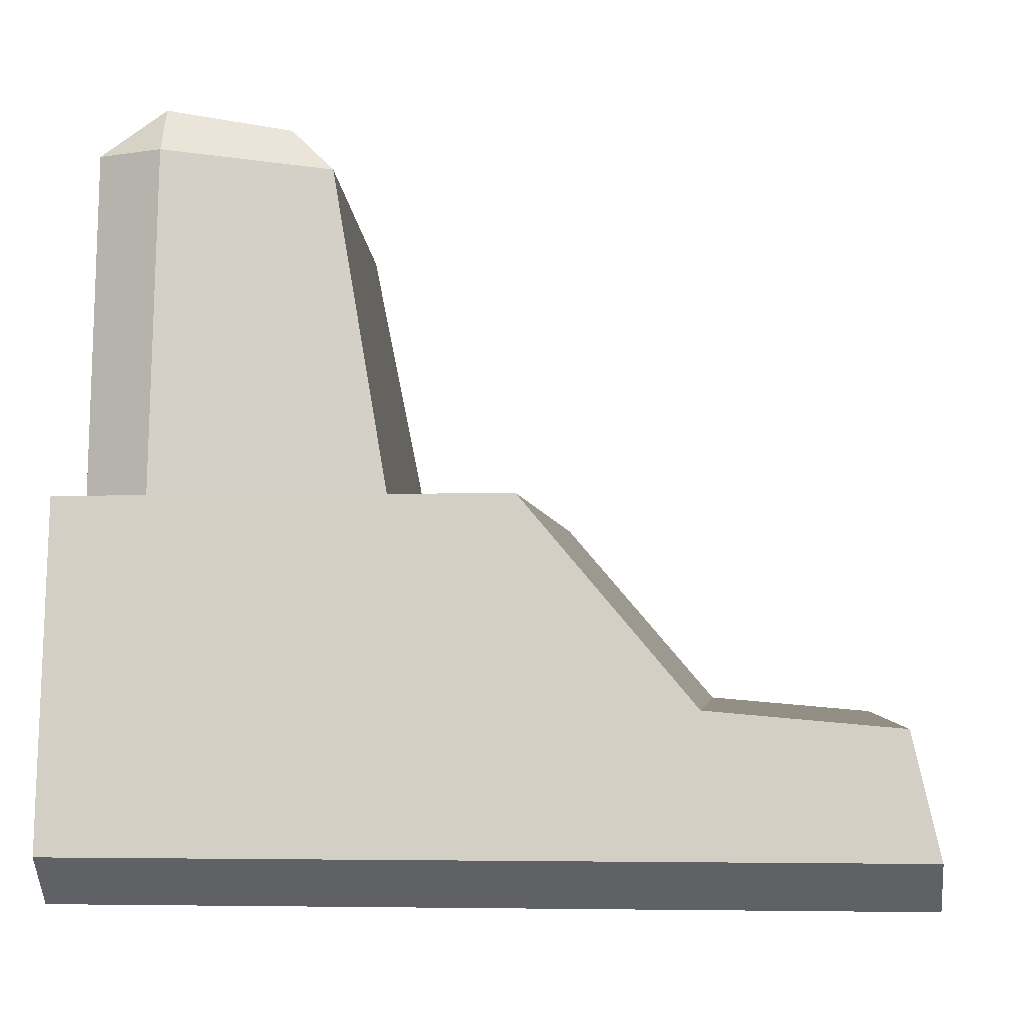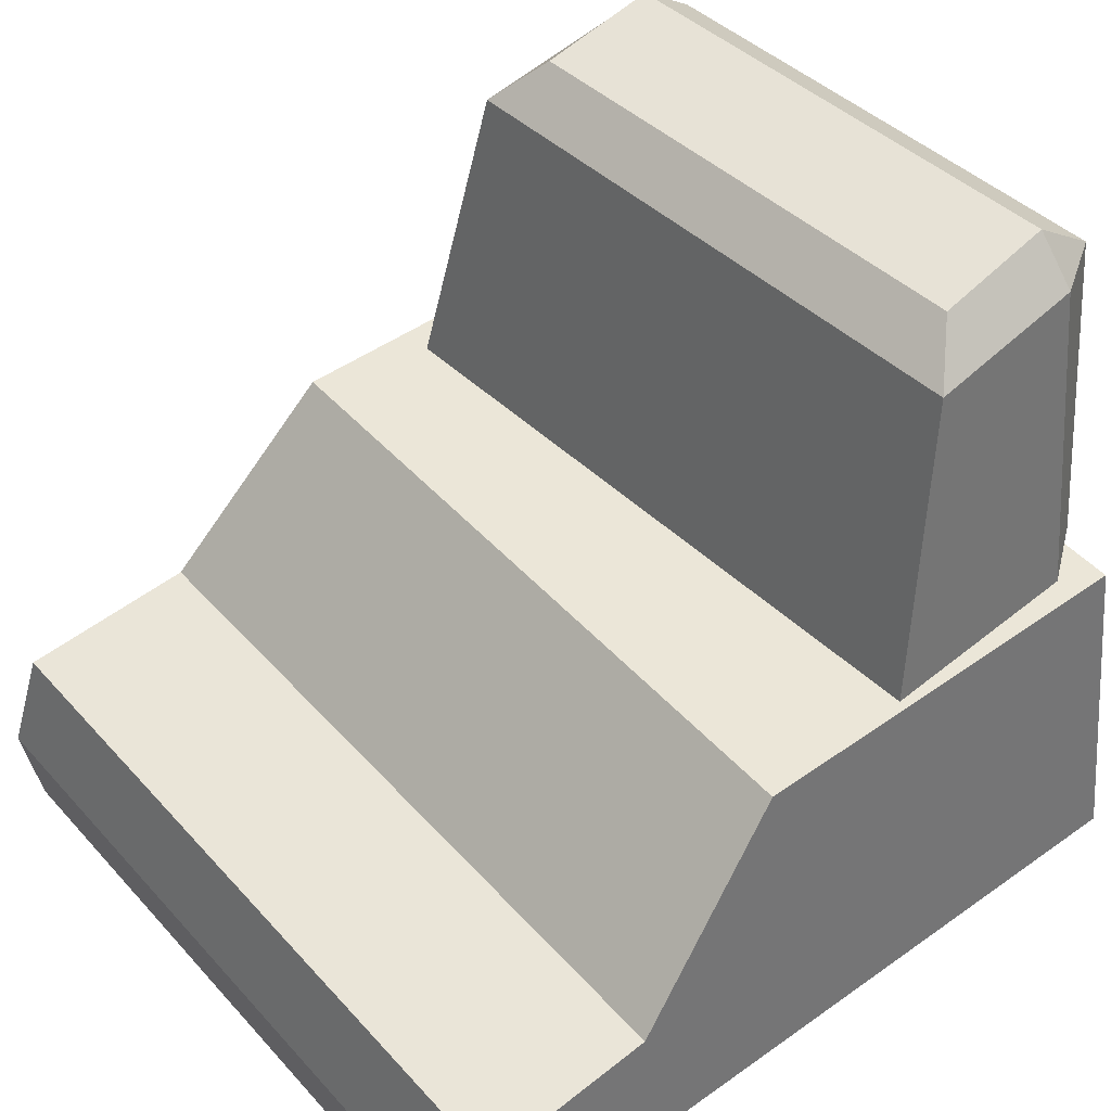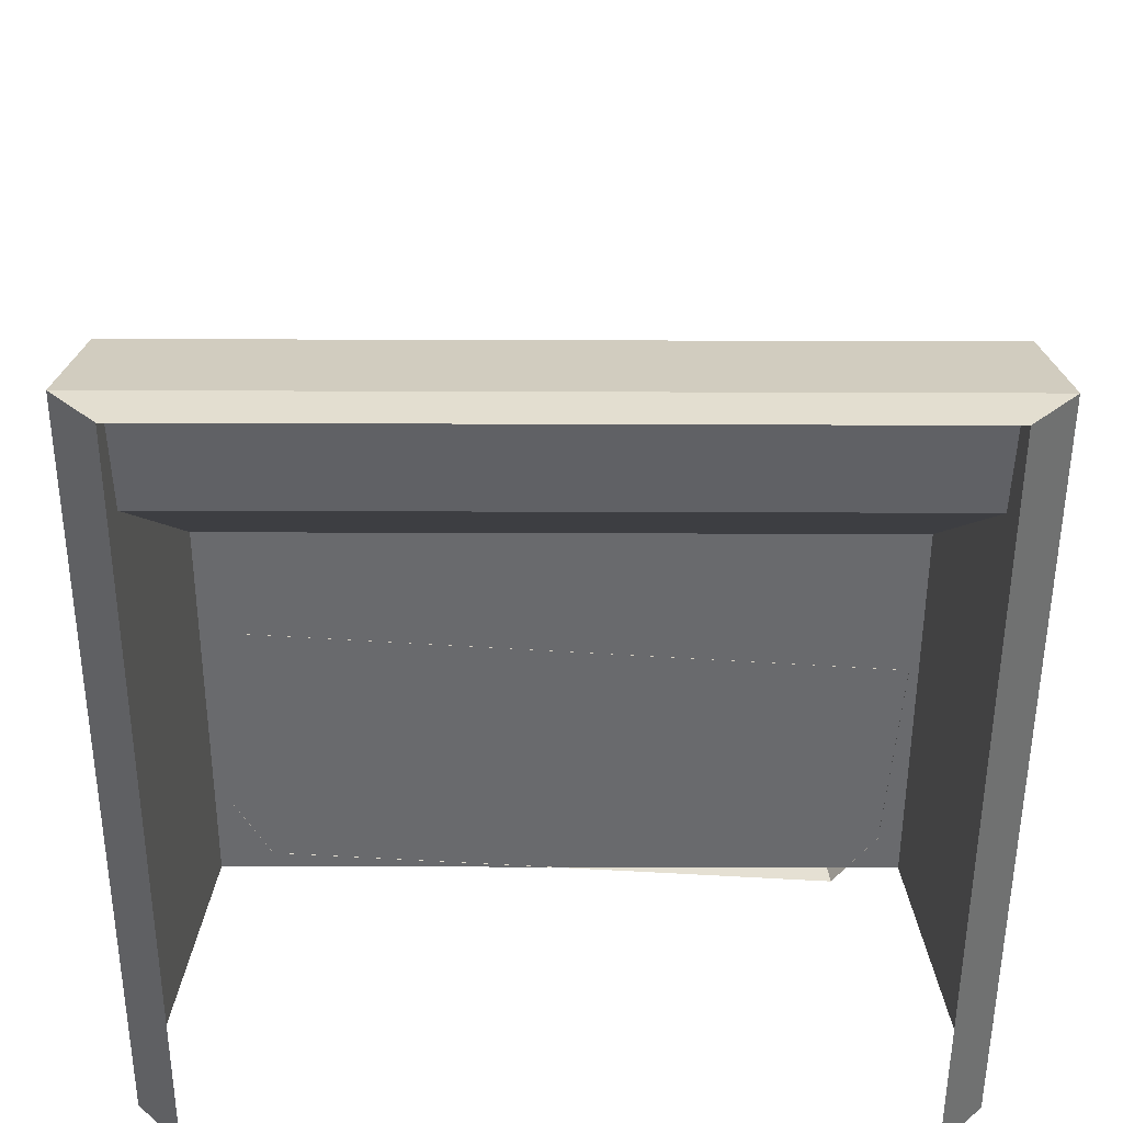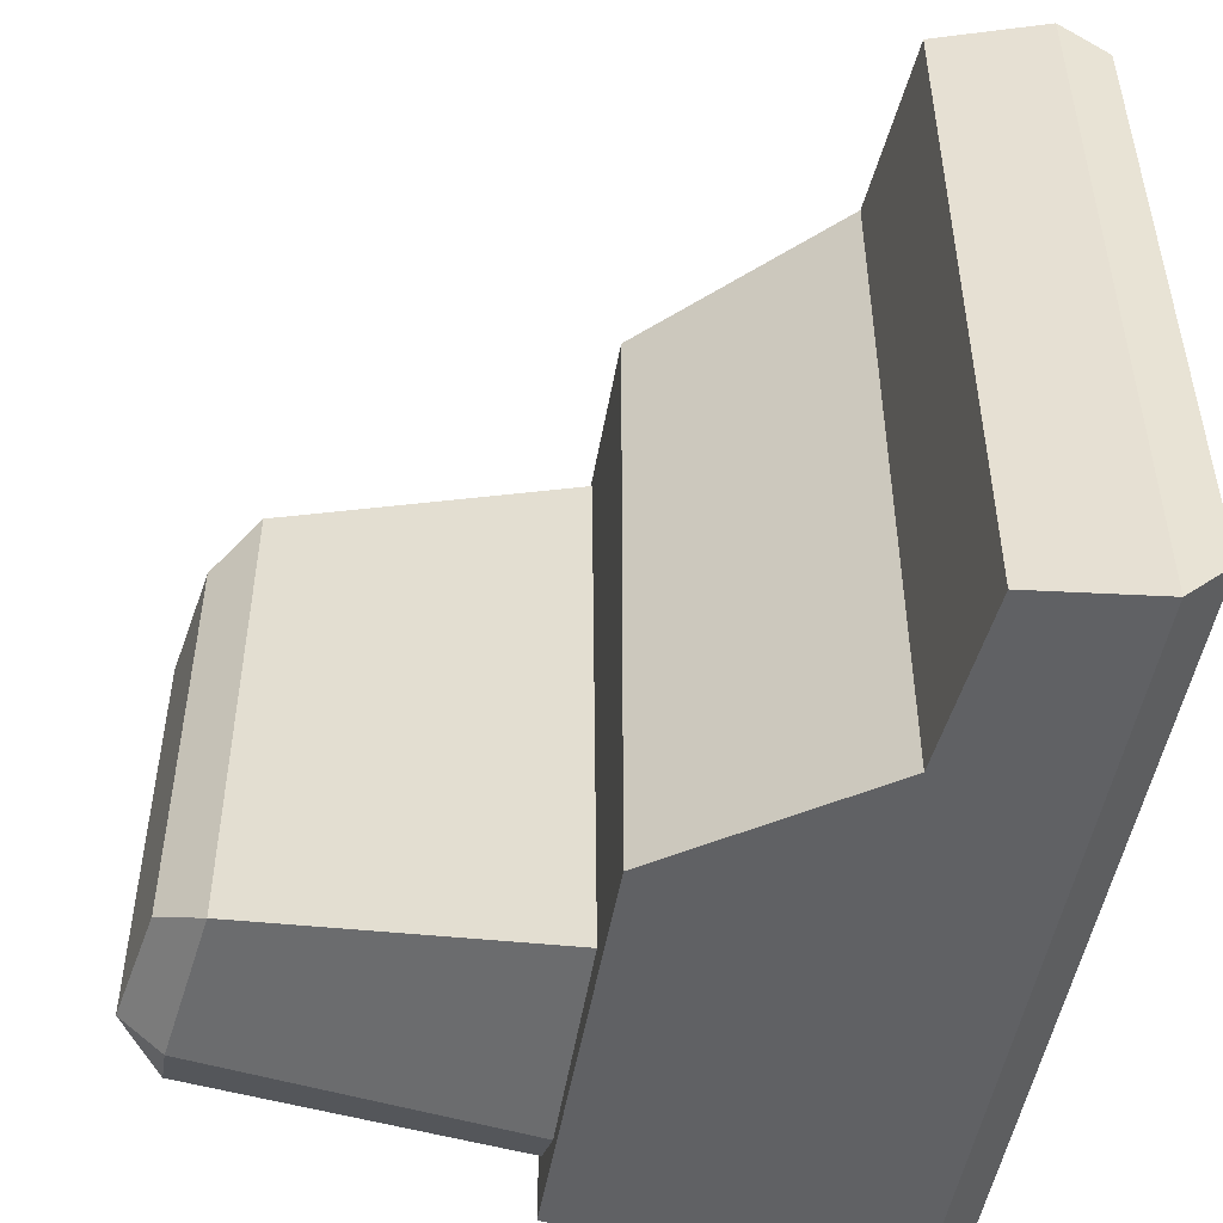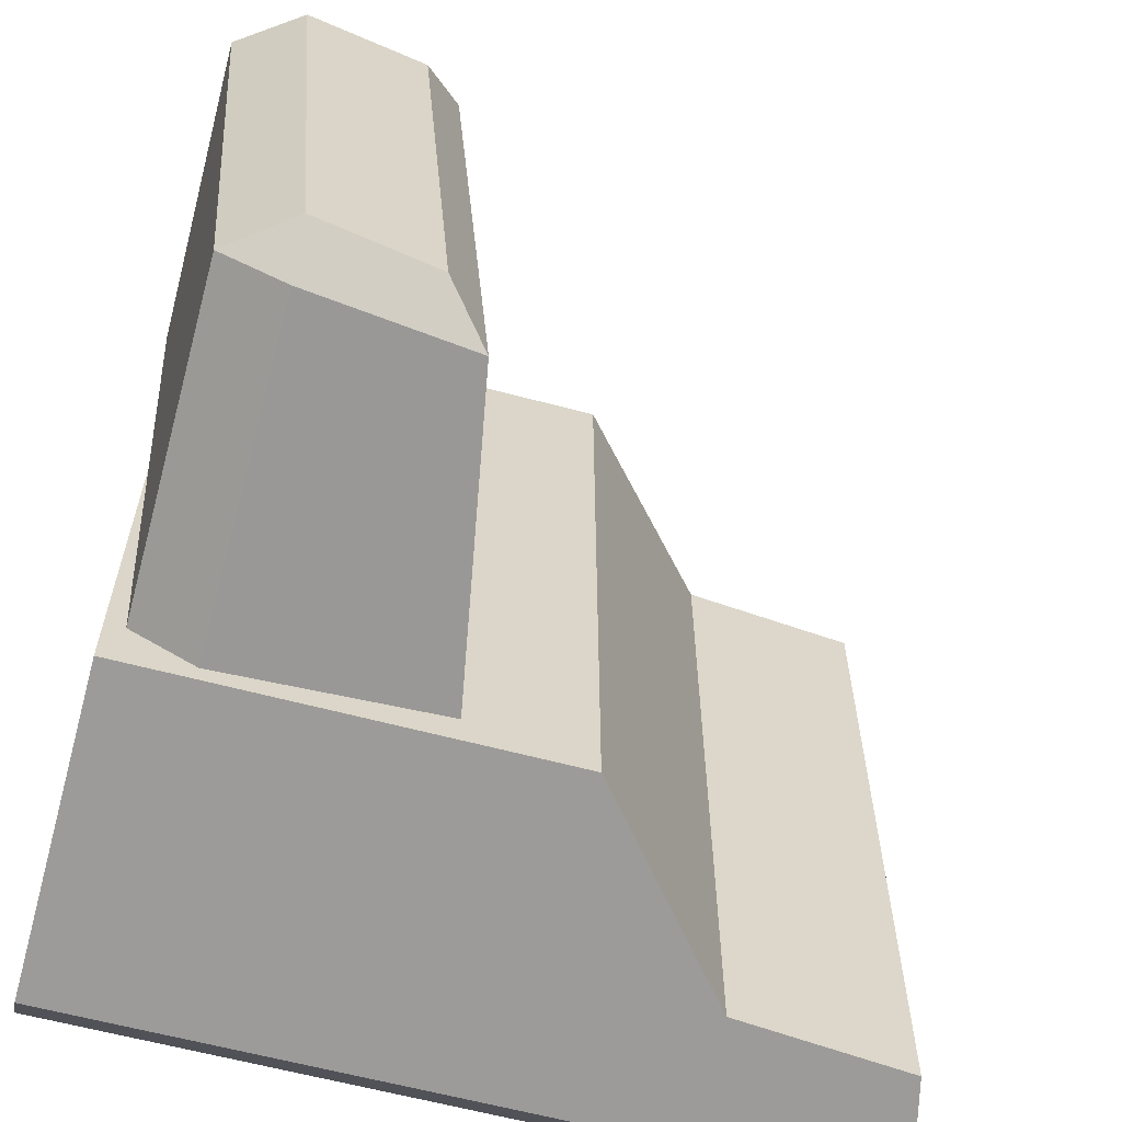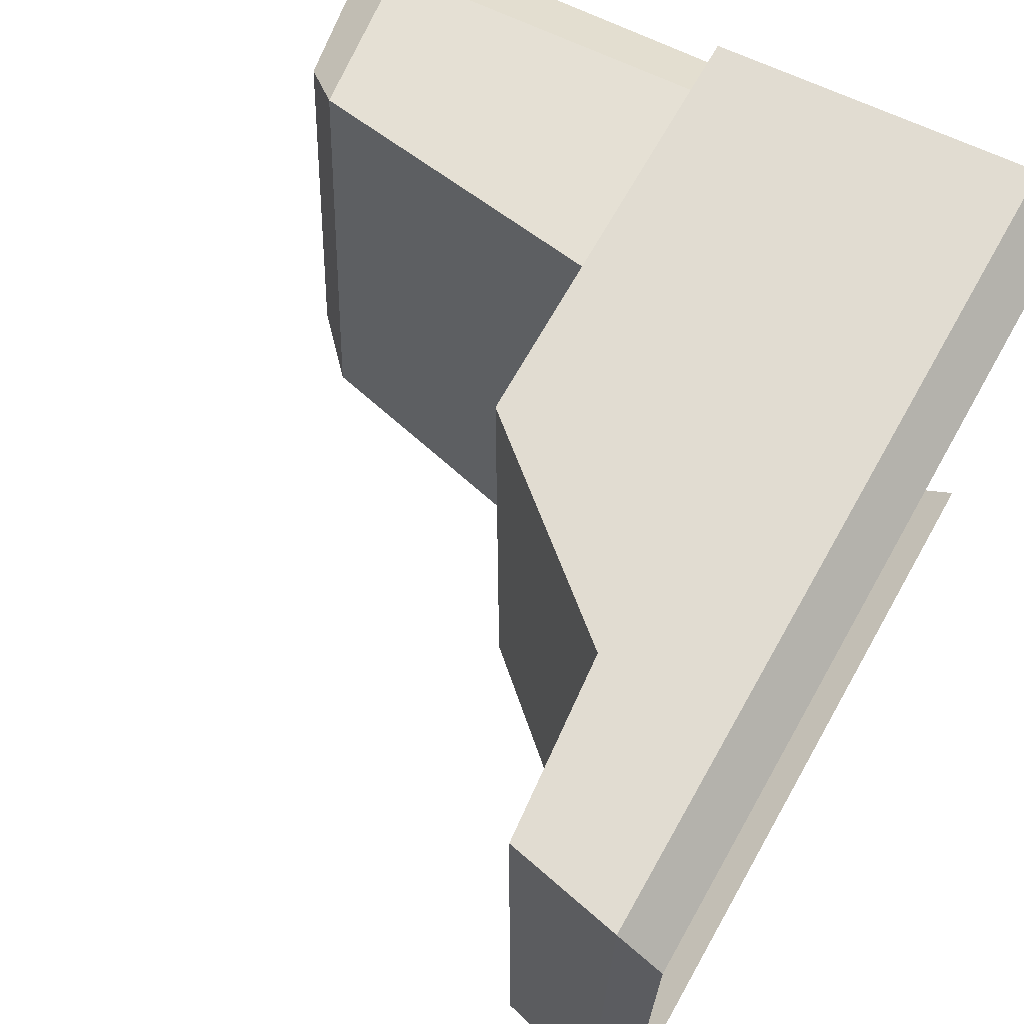
<metadata>
{"format":"obj","ext":"obj","renderer":"f3d","projection":"perspective","resolution":1024,"background":"white","views":[{"elev":-3.3,"azim":-174.7,"up":"+Y"},{"elev":46.2,"azim":-39.1,"up":"+Y"},{"elev":-53.0,"azim":-90.2,"up":"+Y"},{"elev":-49.7,"azim":-99.8,"up":"+Z"},{"elev":-61.8,"azim":164.8,"up":"+Z"},{"elev":69.1,"azim":-60.6,"up":"+Z"}]}
</metadata>
<code>
g futurecastle_obj_wall_end_R
v 0.463 1.201 0.008189
v 0.4604 1.246 -0.0311
v 0.522 1.201 -0.0294
v 0.4847 1.201 -0.516
v 0.4231 1.246 -0.5072
v 0.4205 1.201 -0.5466
v 0.4231 1.246 -0.5072
v 0.4604 1.246 -0.0311
v 0.3418 1.225 -0.02202
v 0.3045 1.225 -0.503
v 0.463 0.876 0.05148
v 0.2459 0.876 0.06577
v 0.3021 1.18 0.02019
v 0.463 1.201 0.008189
v 0.4847 0.876 -0.5549
v 0.522 0.876 0.007993
v 0.522 1.201 -0.0294
v 0.4847 1.201 -0.516
v 0.3418 1.225 -0.02202
v 0.4604 1.246 -0.0311
v 0.463 1.201 0.008189
v 0.3021 1.18 0.02019
v 0.4231 1.246 -0.5072
v 0.4847 1.201 -0.516
v 0.522 1.201 -0.0294
v 0.4604 1.246 -0.0311
v 0.463 1.201 0.008189
v 0.522 1.201 -0.0294
v 0.522 0.876 0.007993
v 0.463 0.876 0.05148
v 0.4205 0.876 -0.5903
v 0.4847 0.876 -0.5549
v 0.4847 1.201 -0.516
v 0.4205 1.201 -0.5466
v 0.2596 1.18 -0.5401
v 0.2034 0.876 -0.576
v 0.4205 0.876 -0.5903
v 0.4205 1.201 -0.5466
v 0.3045 1.225 -0.503
v 0.2596 1.18 -0.5401
v 0.4205 1.201 -0.5466
v 0.4231 1.246 -0.5072
v 0.2034 0.876 -0.576
v 0.2596 1.18 -0.5401
v 0.3021 1.18 0.02019
v 0.2459 0.876 0.06577
v 0.3045 1.225 -0.503
v 0.3418 1.225 -0.02202
v 0.3021 1.18 0.02019
v 0.2596 1.18 -0.5401
v 0.08463 0.8763 0.07484
v 0.5035 0.8763 0.07484
v 0.5035 0.5575 0.1204
v -0.1115 0.5575 0.1204
v -0.07775 0.6859 0.102
v 0.5035 0.5129 -0.6101
v 0.5035 0.5575 -0.6532
v -0.1115 0.5575 -0.6532
v -0.1209 0.5129 -0.6101
v -0.282 0.5575 -0.6532
v -0.283 0.5129 -0.6101
v -0.2557 0.6705 -0.6372
v -0.282 0.5575 -0.6532
v -0.1115 0.5575 -0.6532
v -0.07775 0.6859 -0.635
v -0.282 0.5575 0.1204
v -0.1209 0.5129 0.07729
v -0.283 0.5129 0.07729
v -0.1115 0.5575 0.1204
v 0.5035 0.5129 0.07729
v 0.5035 0.5575 0.1204
v -0.282 0.5575 0.1204
v -0.282 0.5575 -0.6532
v -0.2557 0.6705 -0.6372
v -0.2557 0.6705 0.1042
v -0.283 0.5129 -0.6101
v -0.282 0.5575 -0.6532
v -0.282 0.5575 0.1204
v -0.283 0.5129 0.07729
v 0.5035 0.8763 -0.608
v 0.5035 0.8763 0.07484
v 0.08463 0.8763 0.07484
v 0.08463 0.8763 -0.608
v -0.1115 0.5575 0.1204
v -0.282 0.5575 0.1204
v -0.2557 0.6705 0.1042
v -0.07775 0.6859 0.102
v 0.5035 0.5575 -0.6532
v 0.5035 0.8763 -0.608
v 0.08463 0.8763 -0.608
v -0.1115 0.5575 -0.6532
v -0.07775 0.6859 -0.635
v 0.08463 0.8763 -0.608
v 0.08463 0.8763 0.07484
v -0.07775 0.6859 0.102
v -0.07775 0.6859 -0.635
v -0.07775 0.6859 -0.635
v -0.07775 0.6859 0.102
v -0.2557 0.6705 0.1042
v -0.2557 0.6705 -0.6372
g futurecastle_obj_wall_end_R_0
f 3 2 1
f 6 5 4
f 9 8 7
f 10 9 7
f 13 12 11
f 14 13 11
f 17 16 15
f 18 17 15
f 21 20 19
f 22 21 19
f 25 24 23
f 26 25 23
f 29 28 27
f 30 29 27
f 33 32 31
f 34 33 31
f 37 36 35
f 38 37 35
f 41 40 39
f 42 41 39
f 45 44 43
f 46 45 43
f 49 48 47
f 50 49 47
f 53 52 51
f 51 54 53
f 51 55 54
f 58 57 56
f 59 58 56
f 60 58 59
f 61 60 59
f 64 63 62
f 65 64 62
f 68 67 66
f 67 69 66
f 67 70 69
f 70 71 69
f 74 73 72
f 75 74 72
f 78 77 76
f 79 78 76
f 82 81 80
f 83 82 80
f 86 85 84
f 87 86 84
f 90 89 88
f 88 91 90
f 91 92 90
f 95 94 93
f 96 95 93
f 99 98 97
f 100 99 97

</code>
